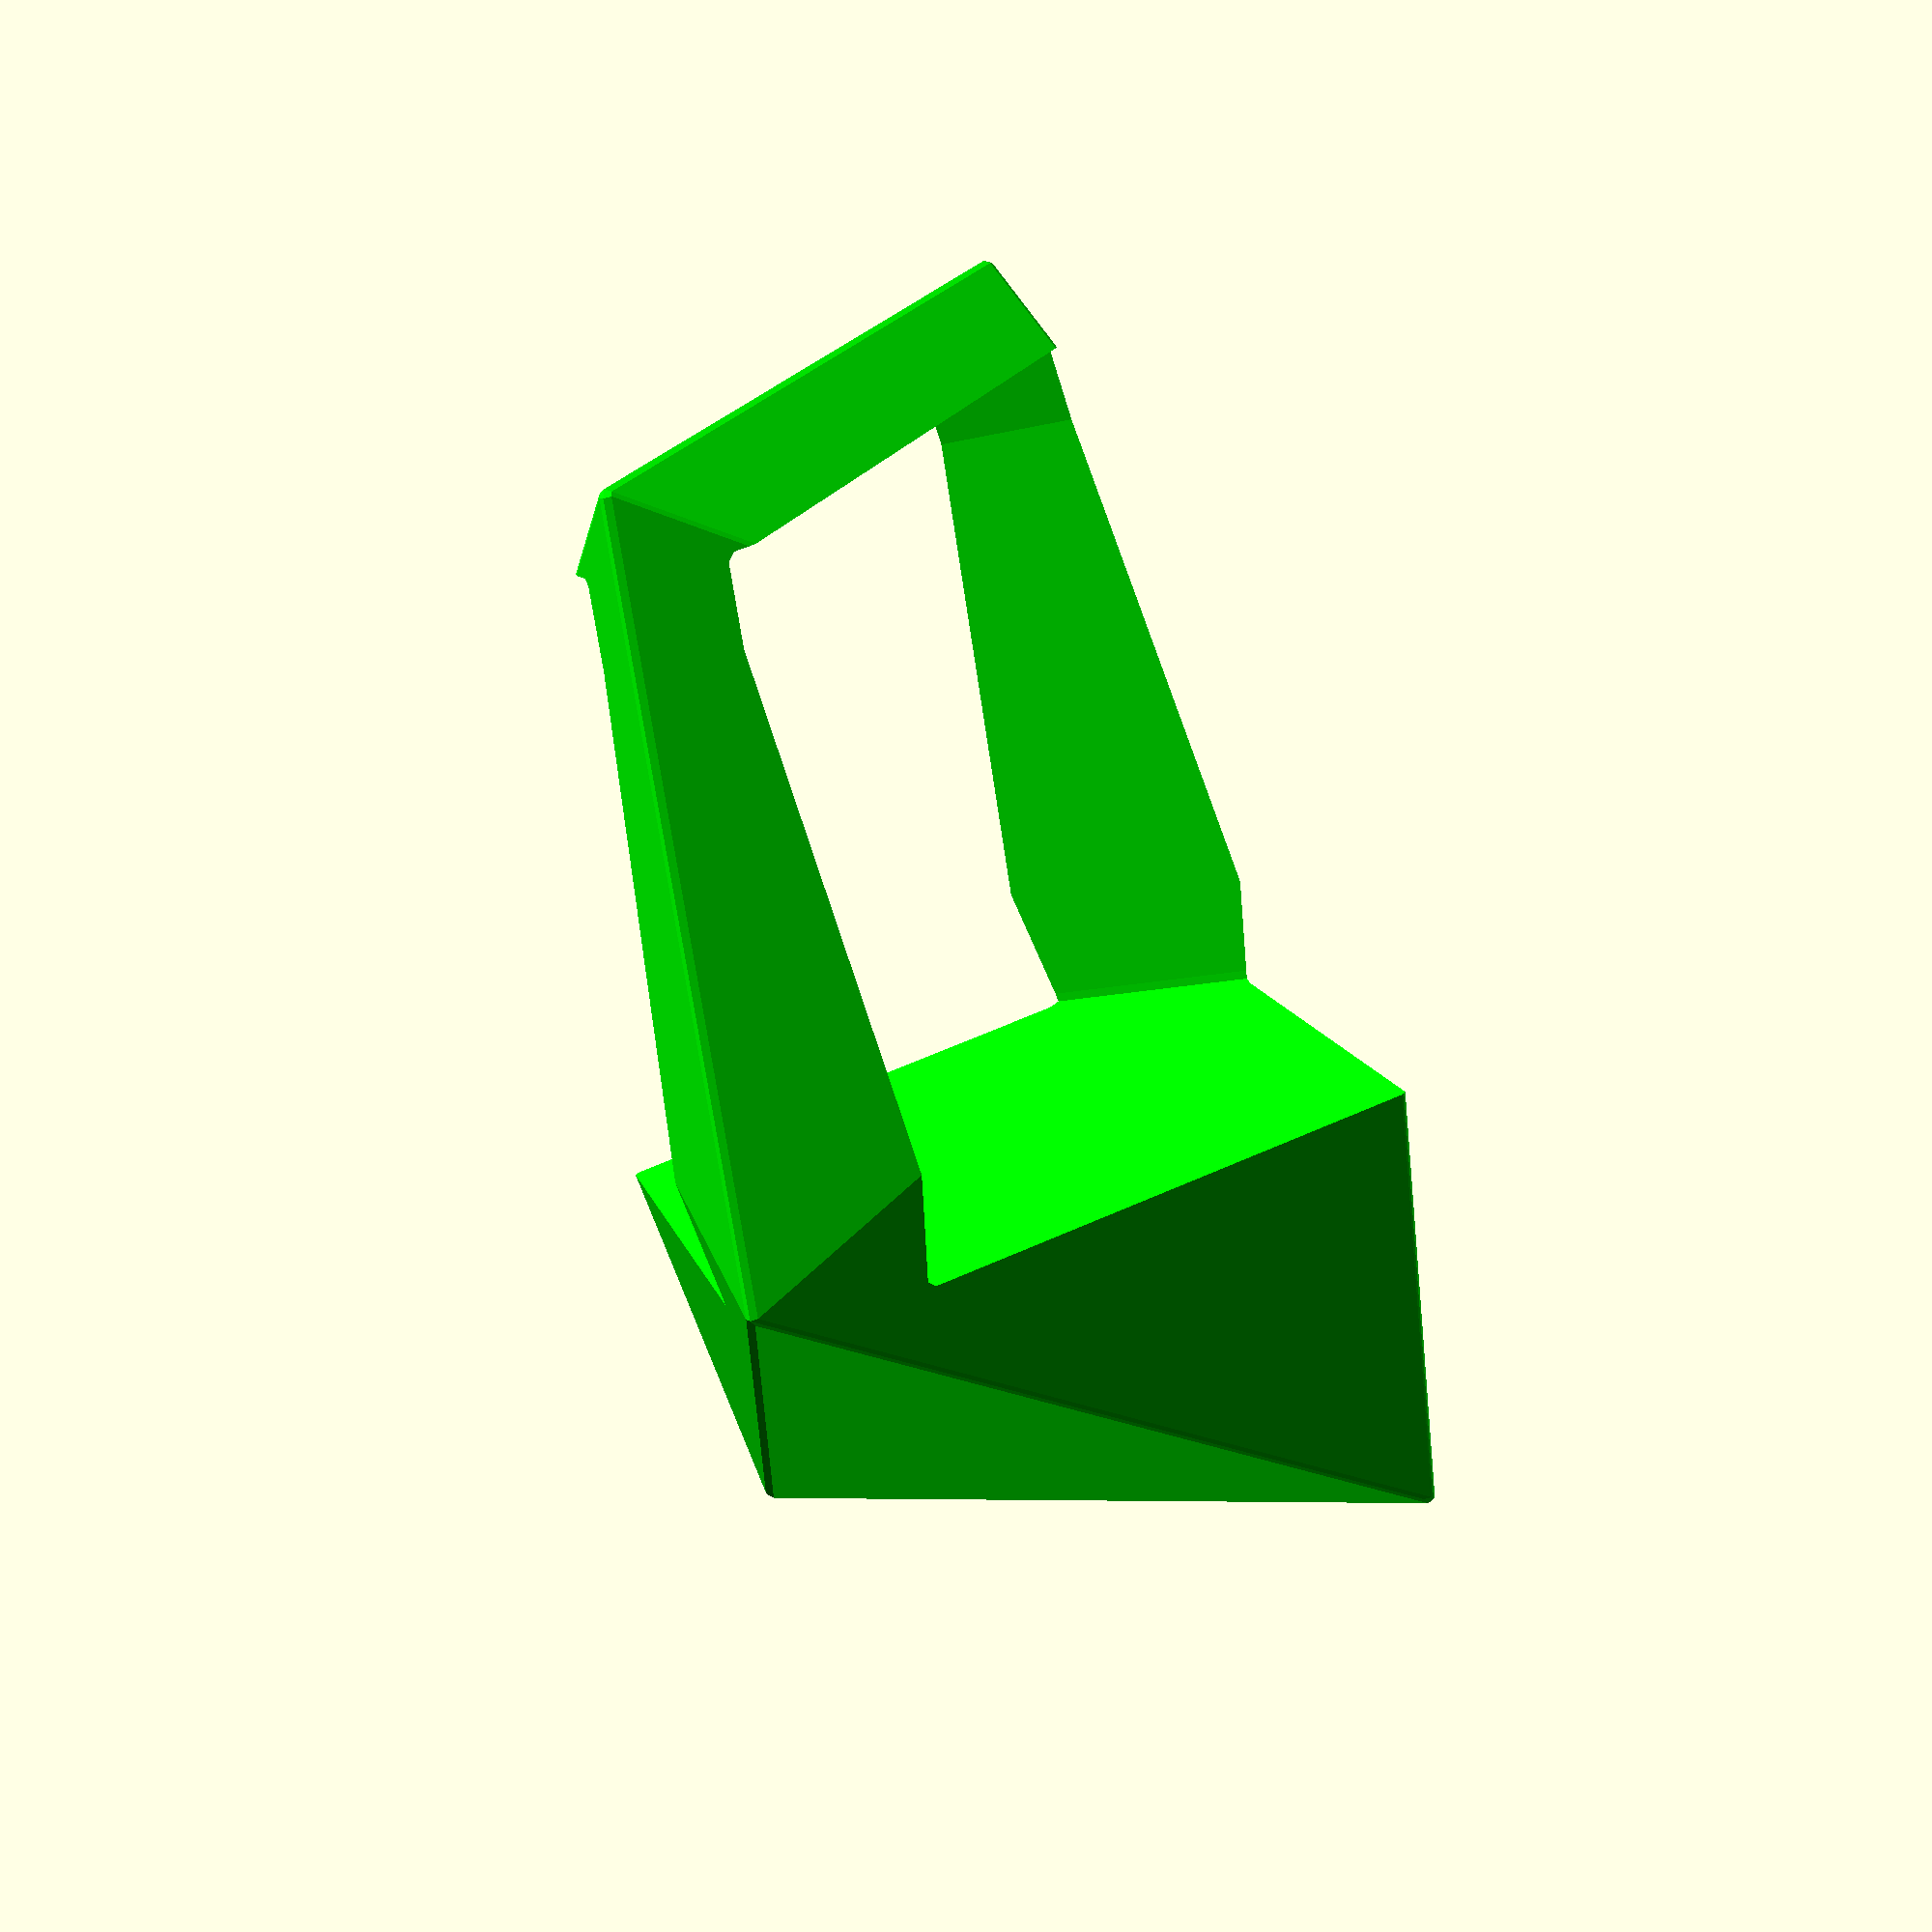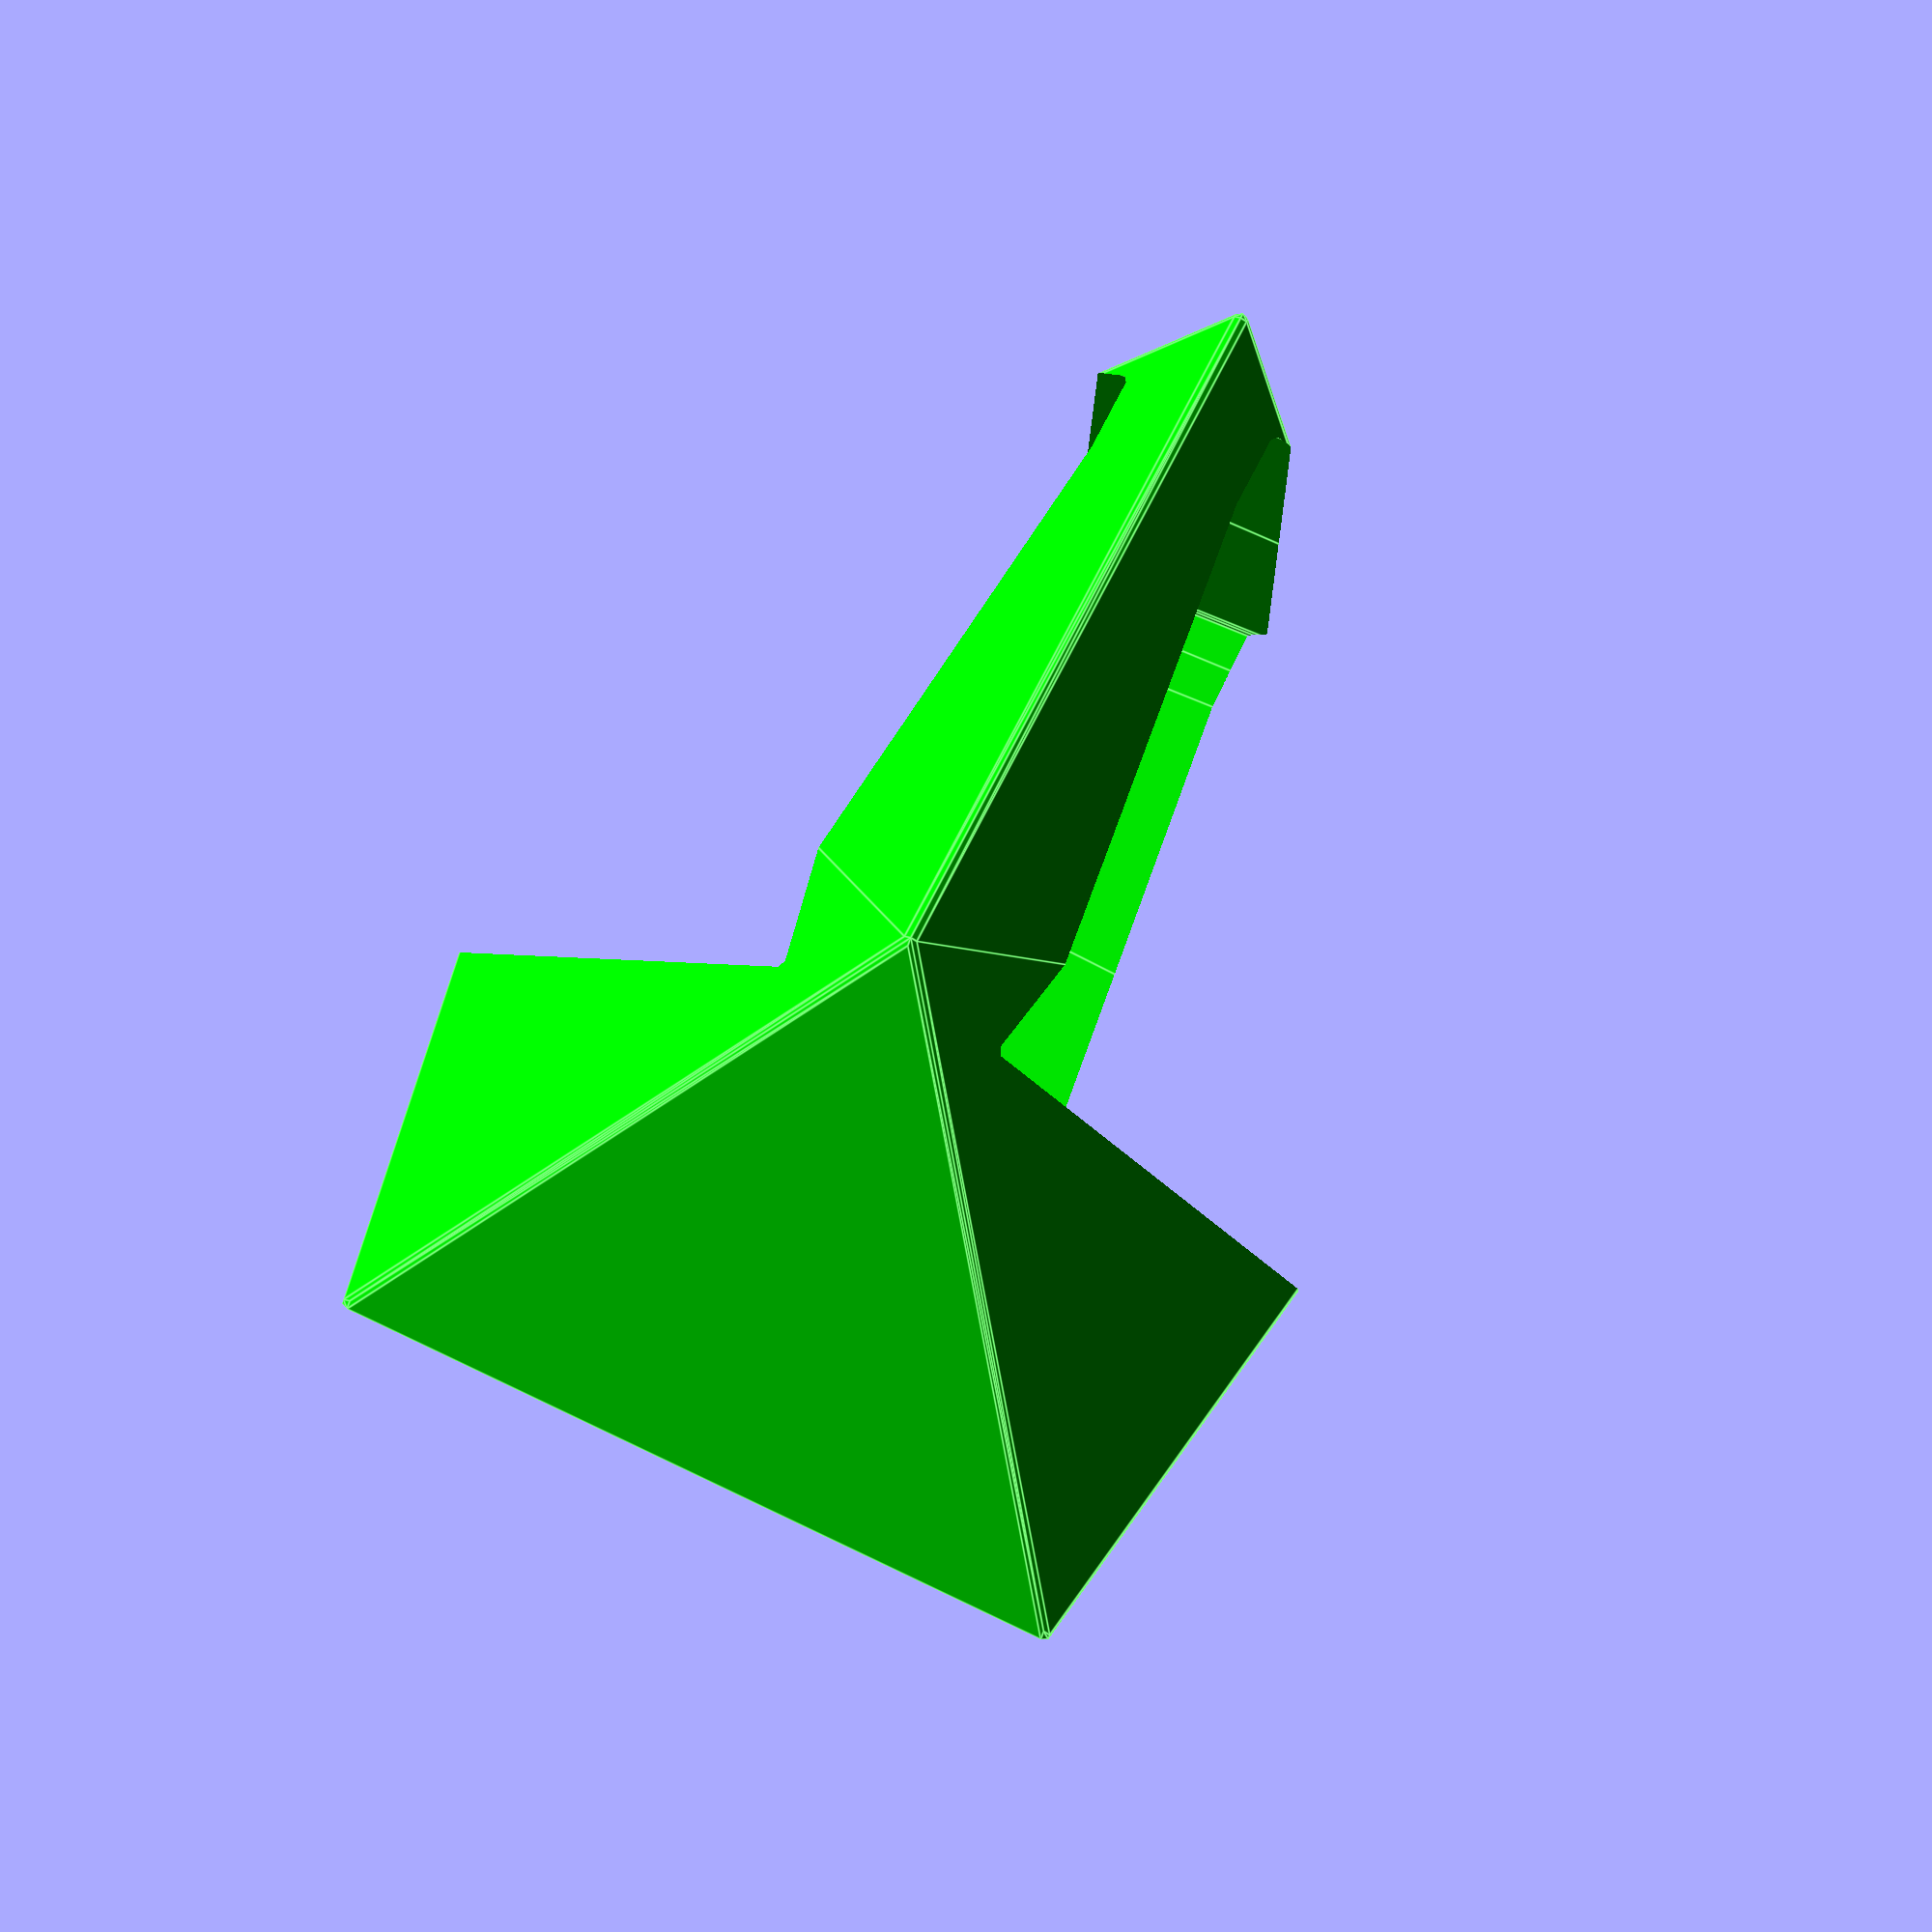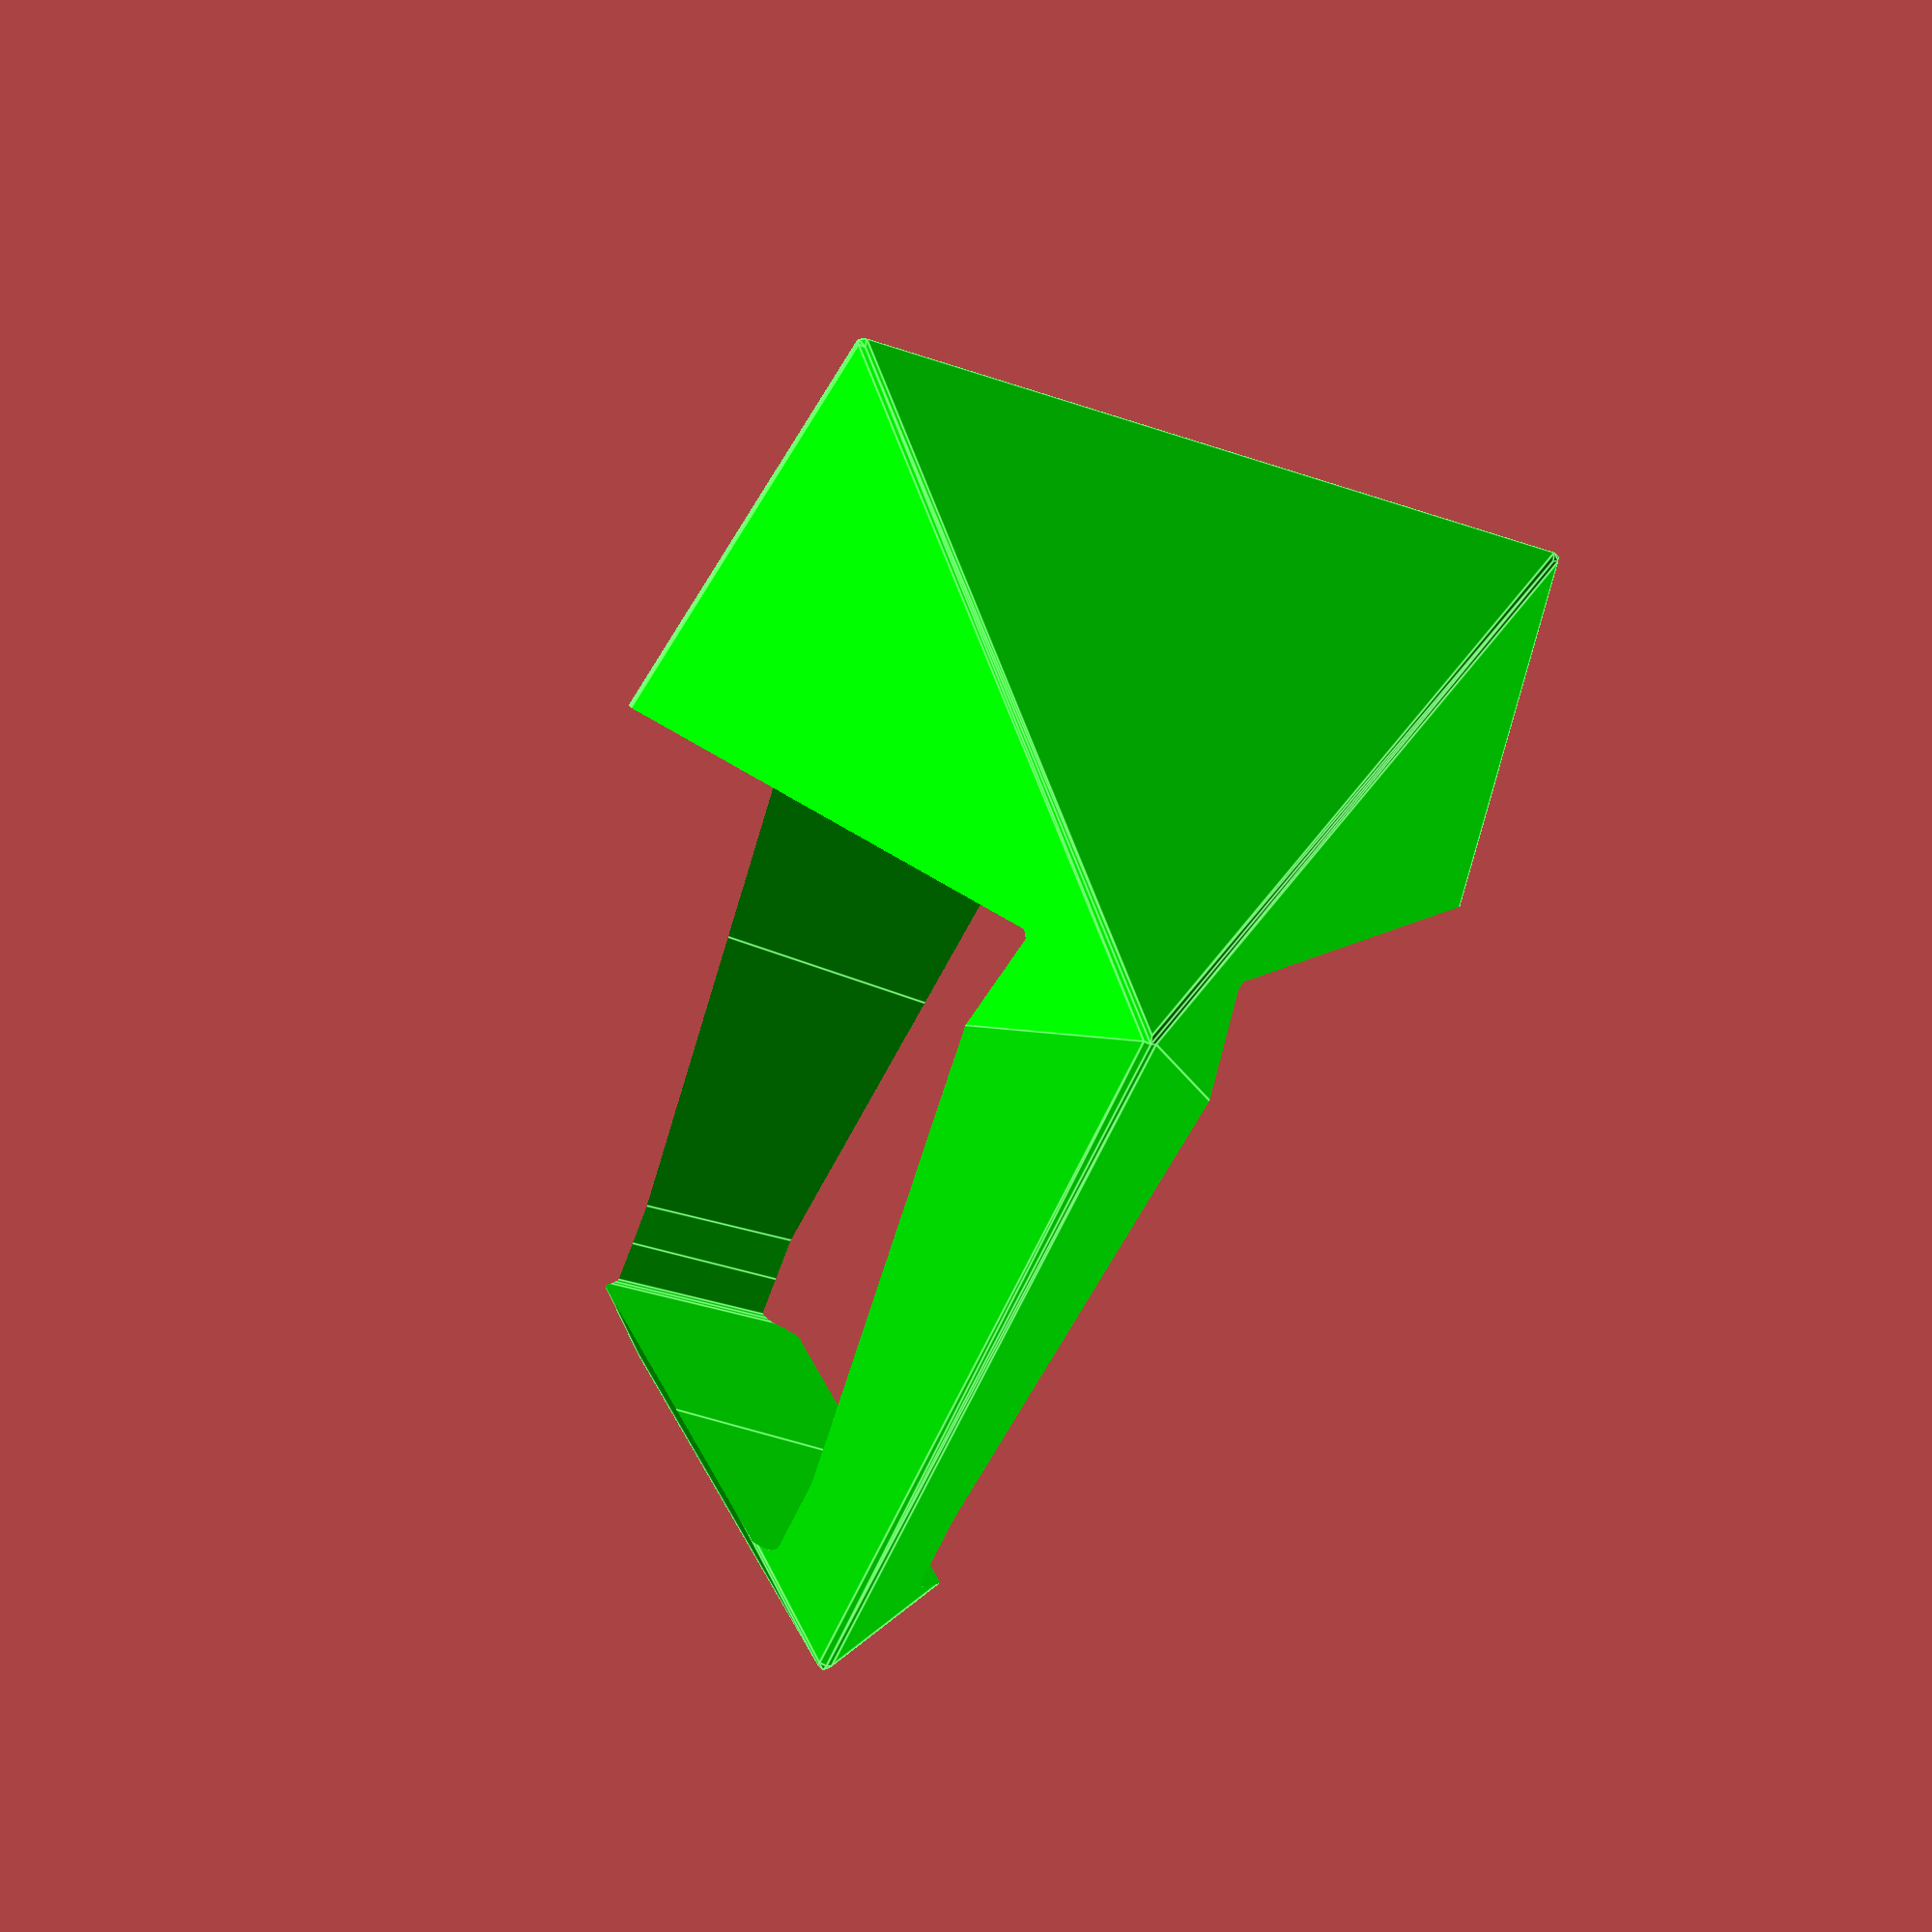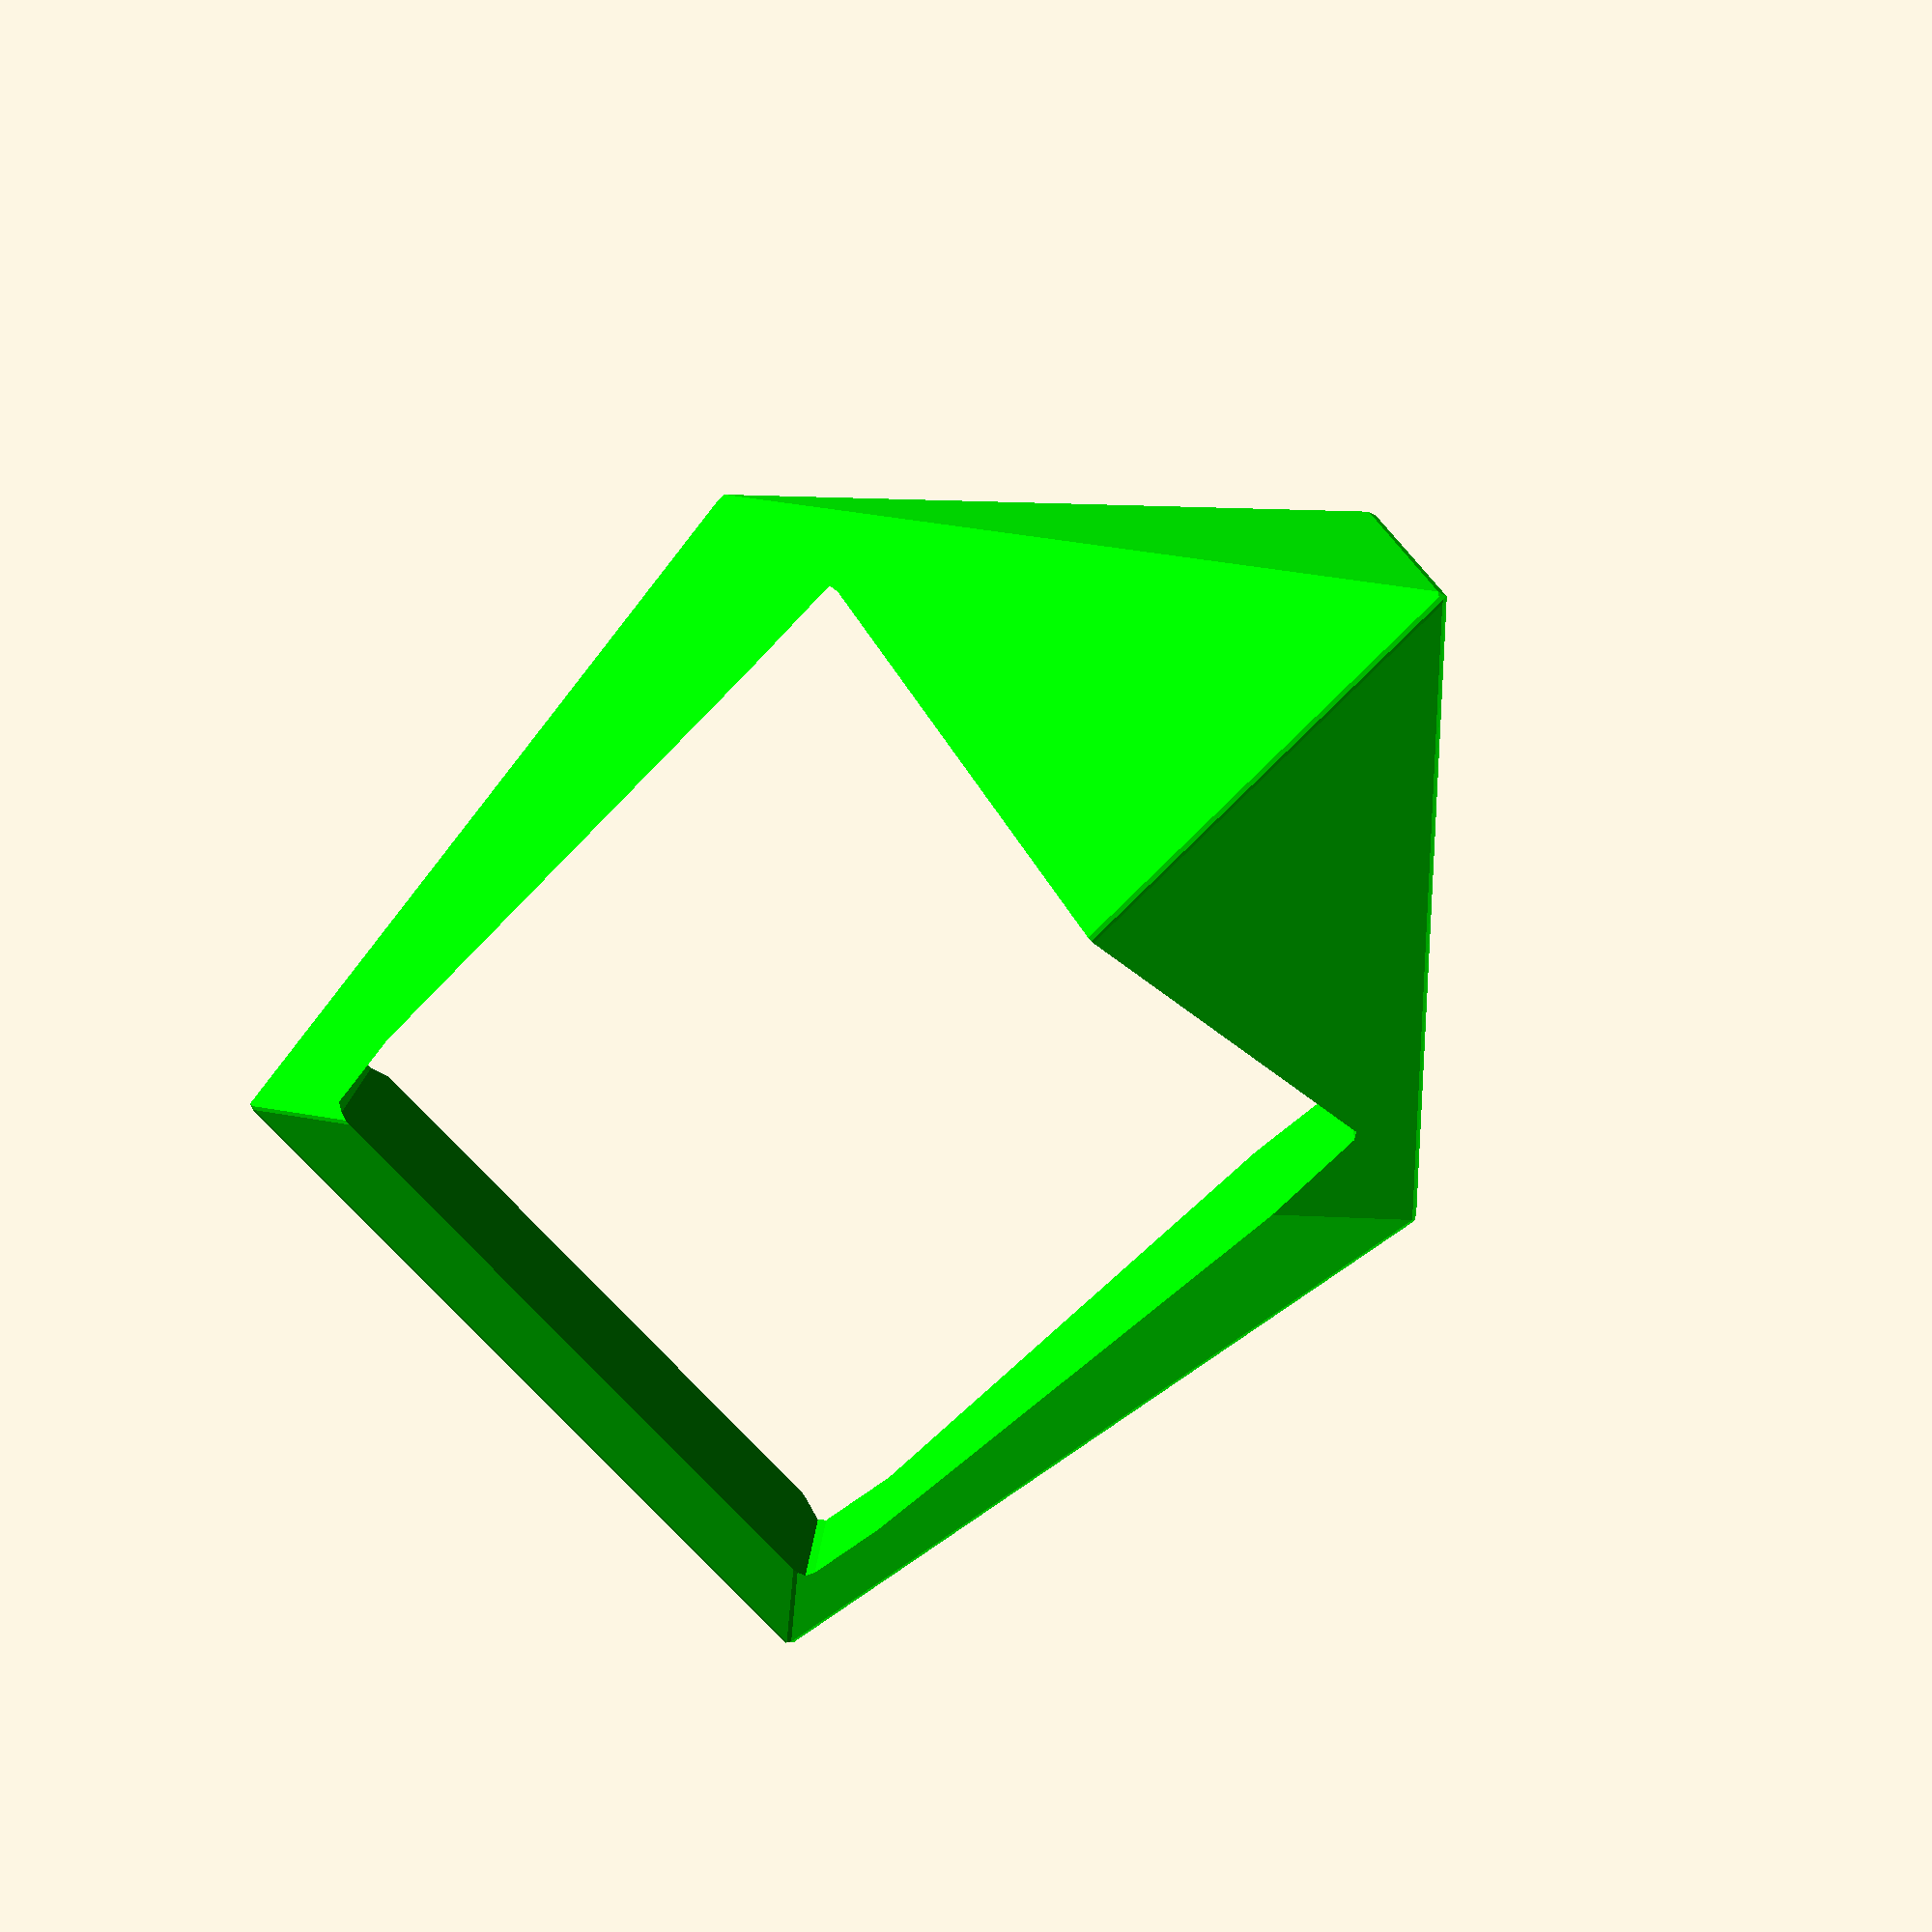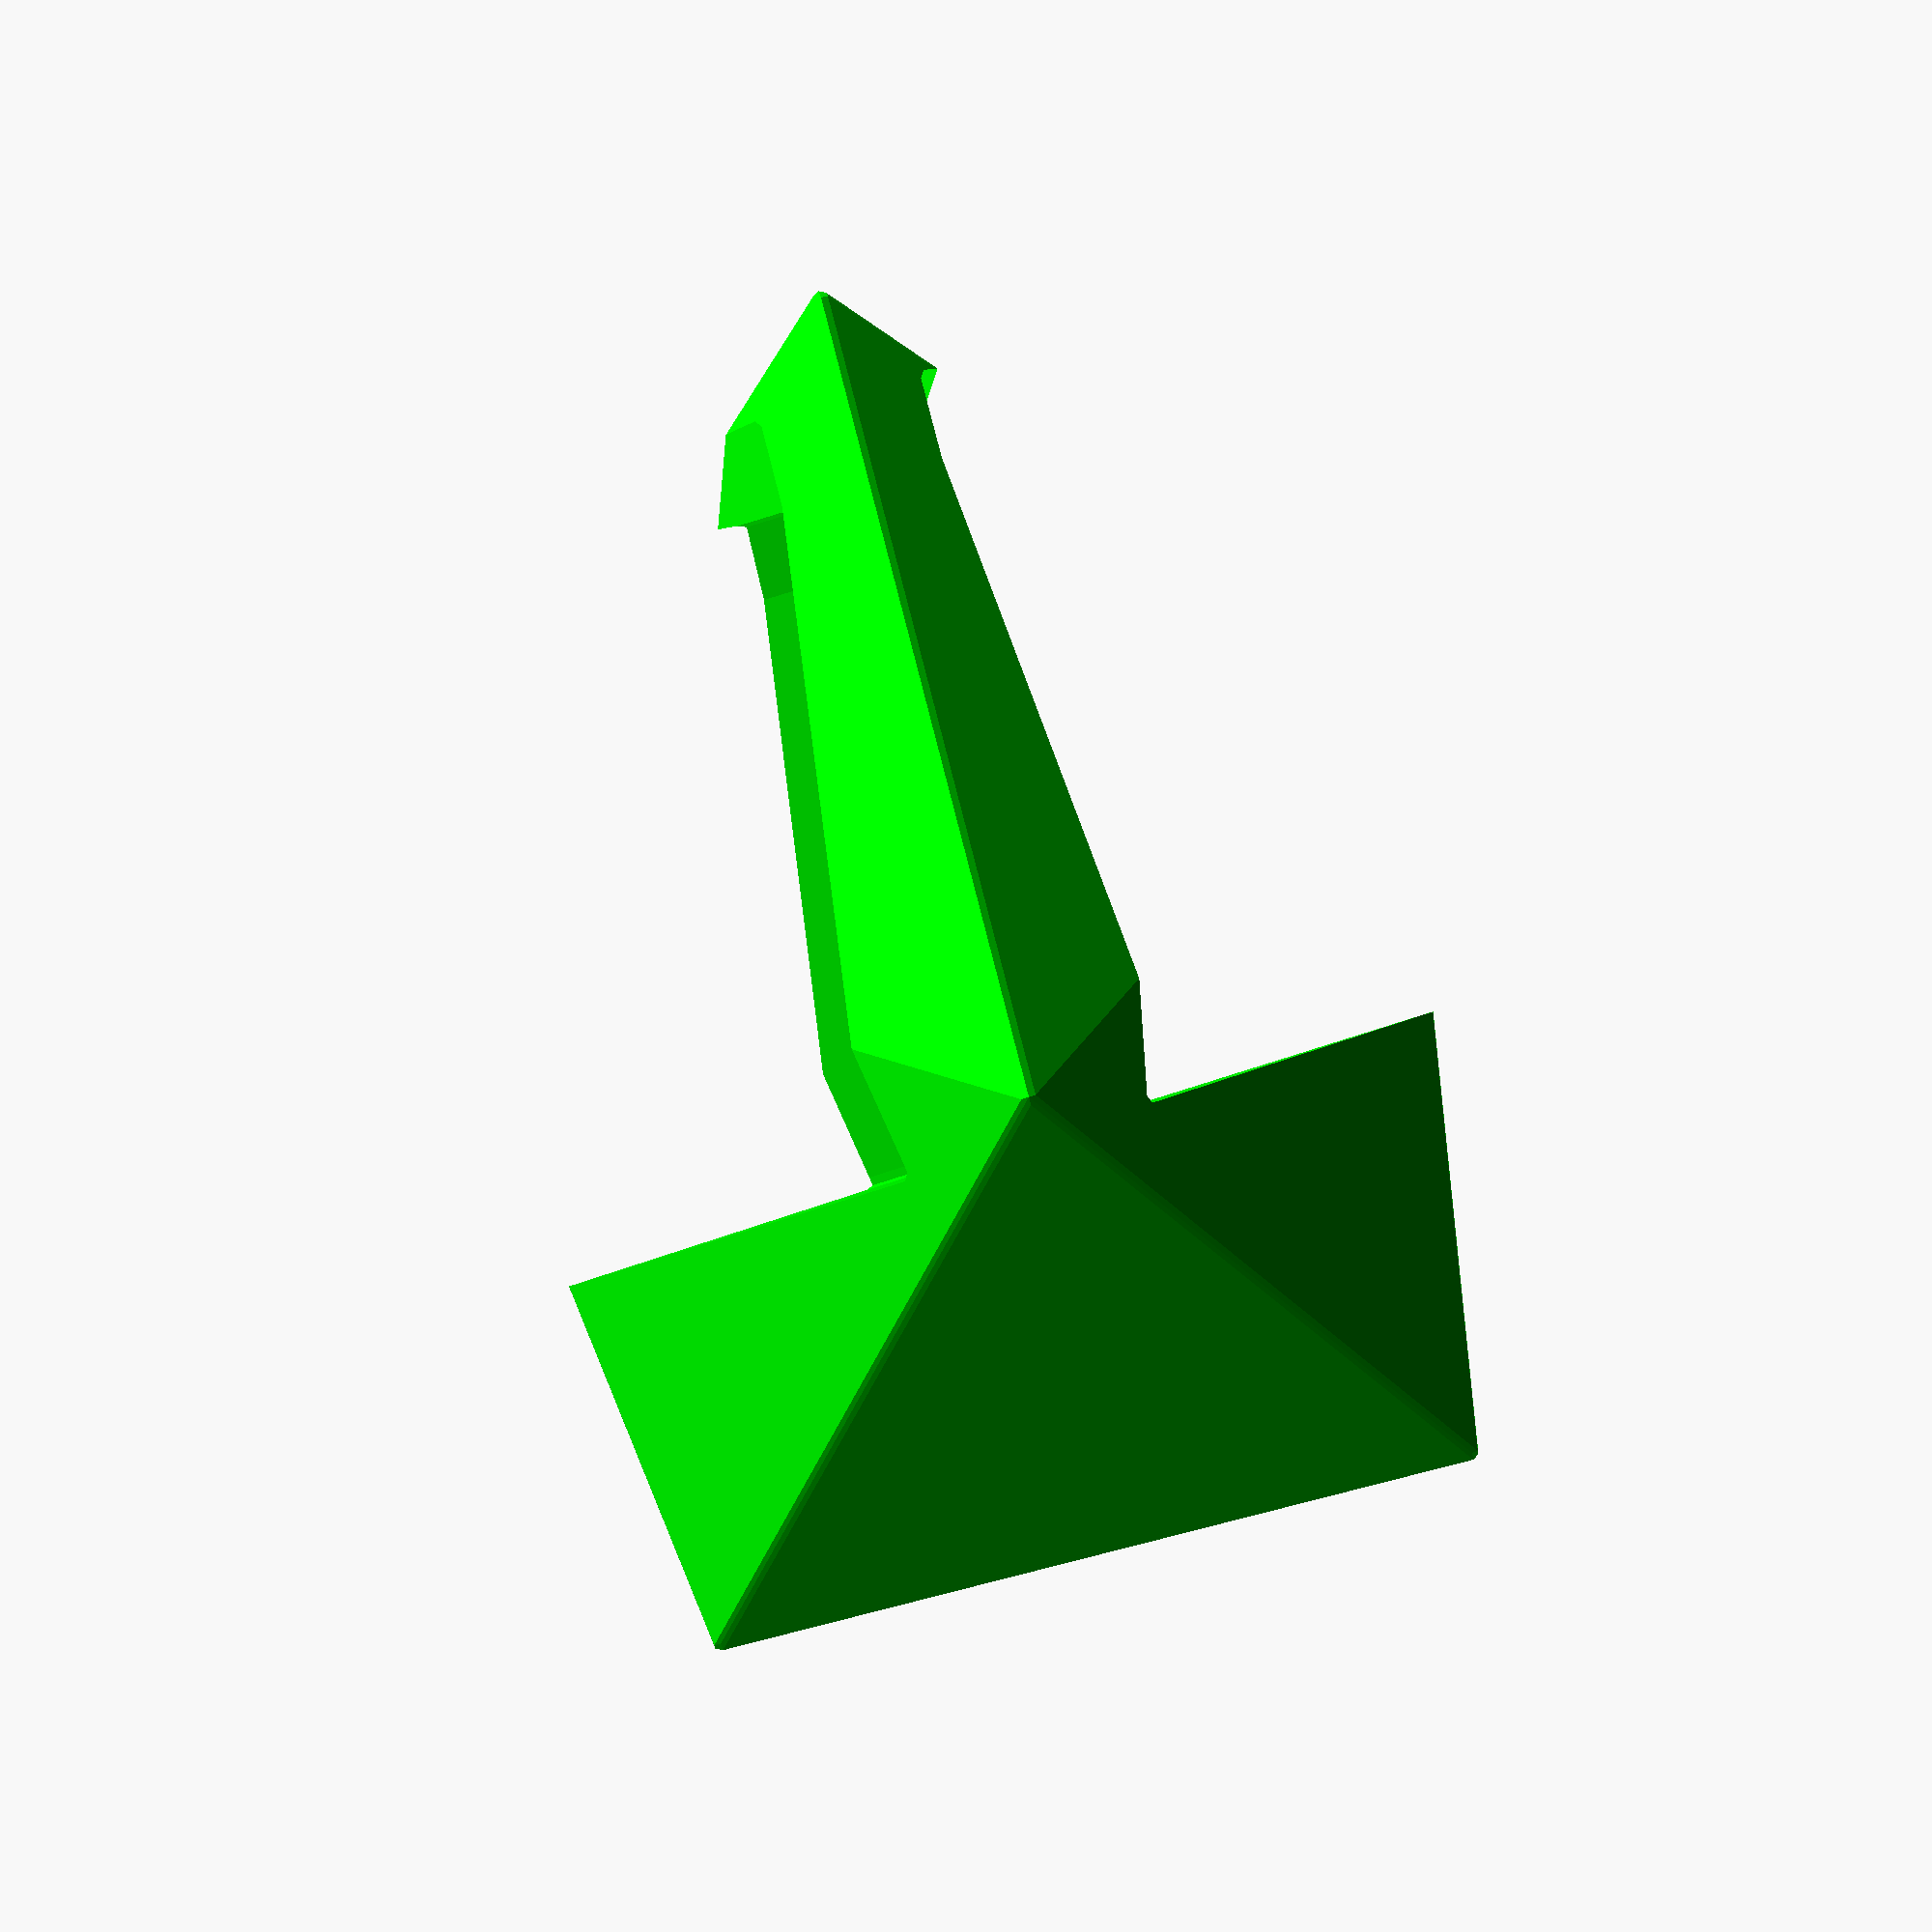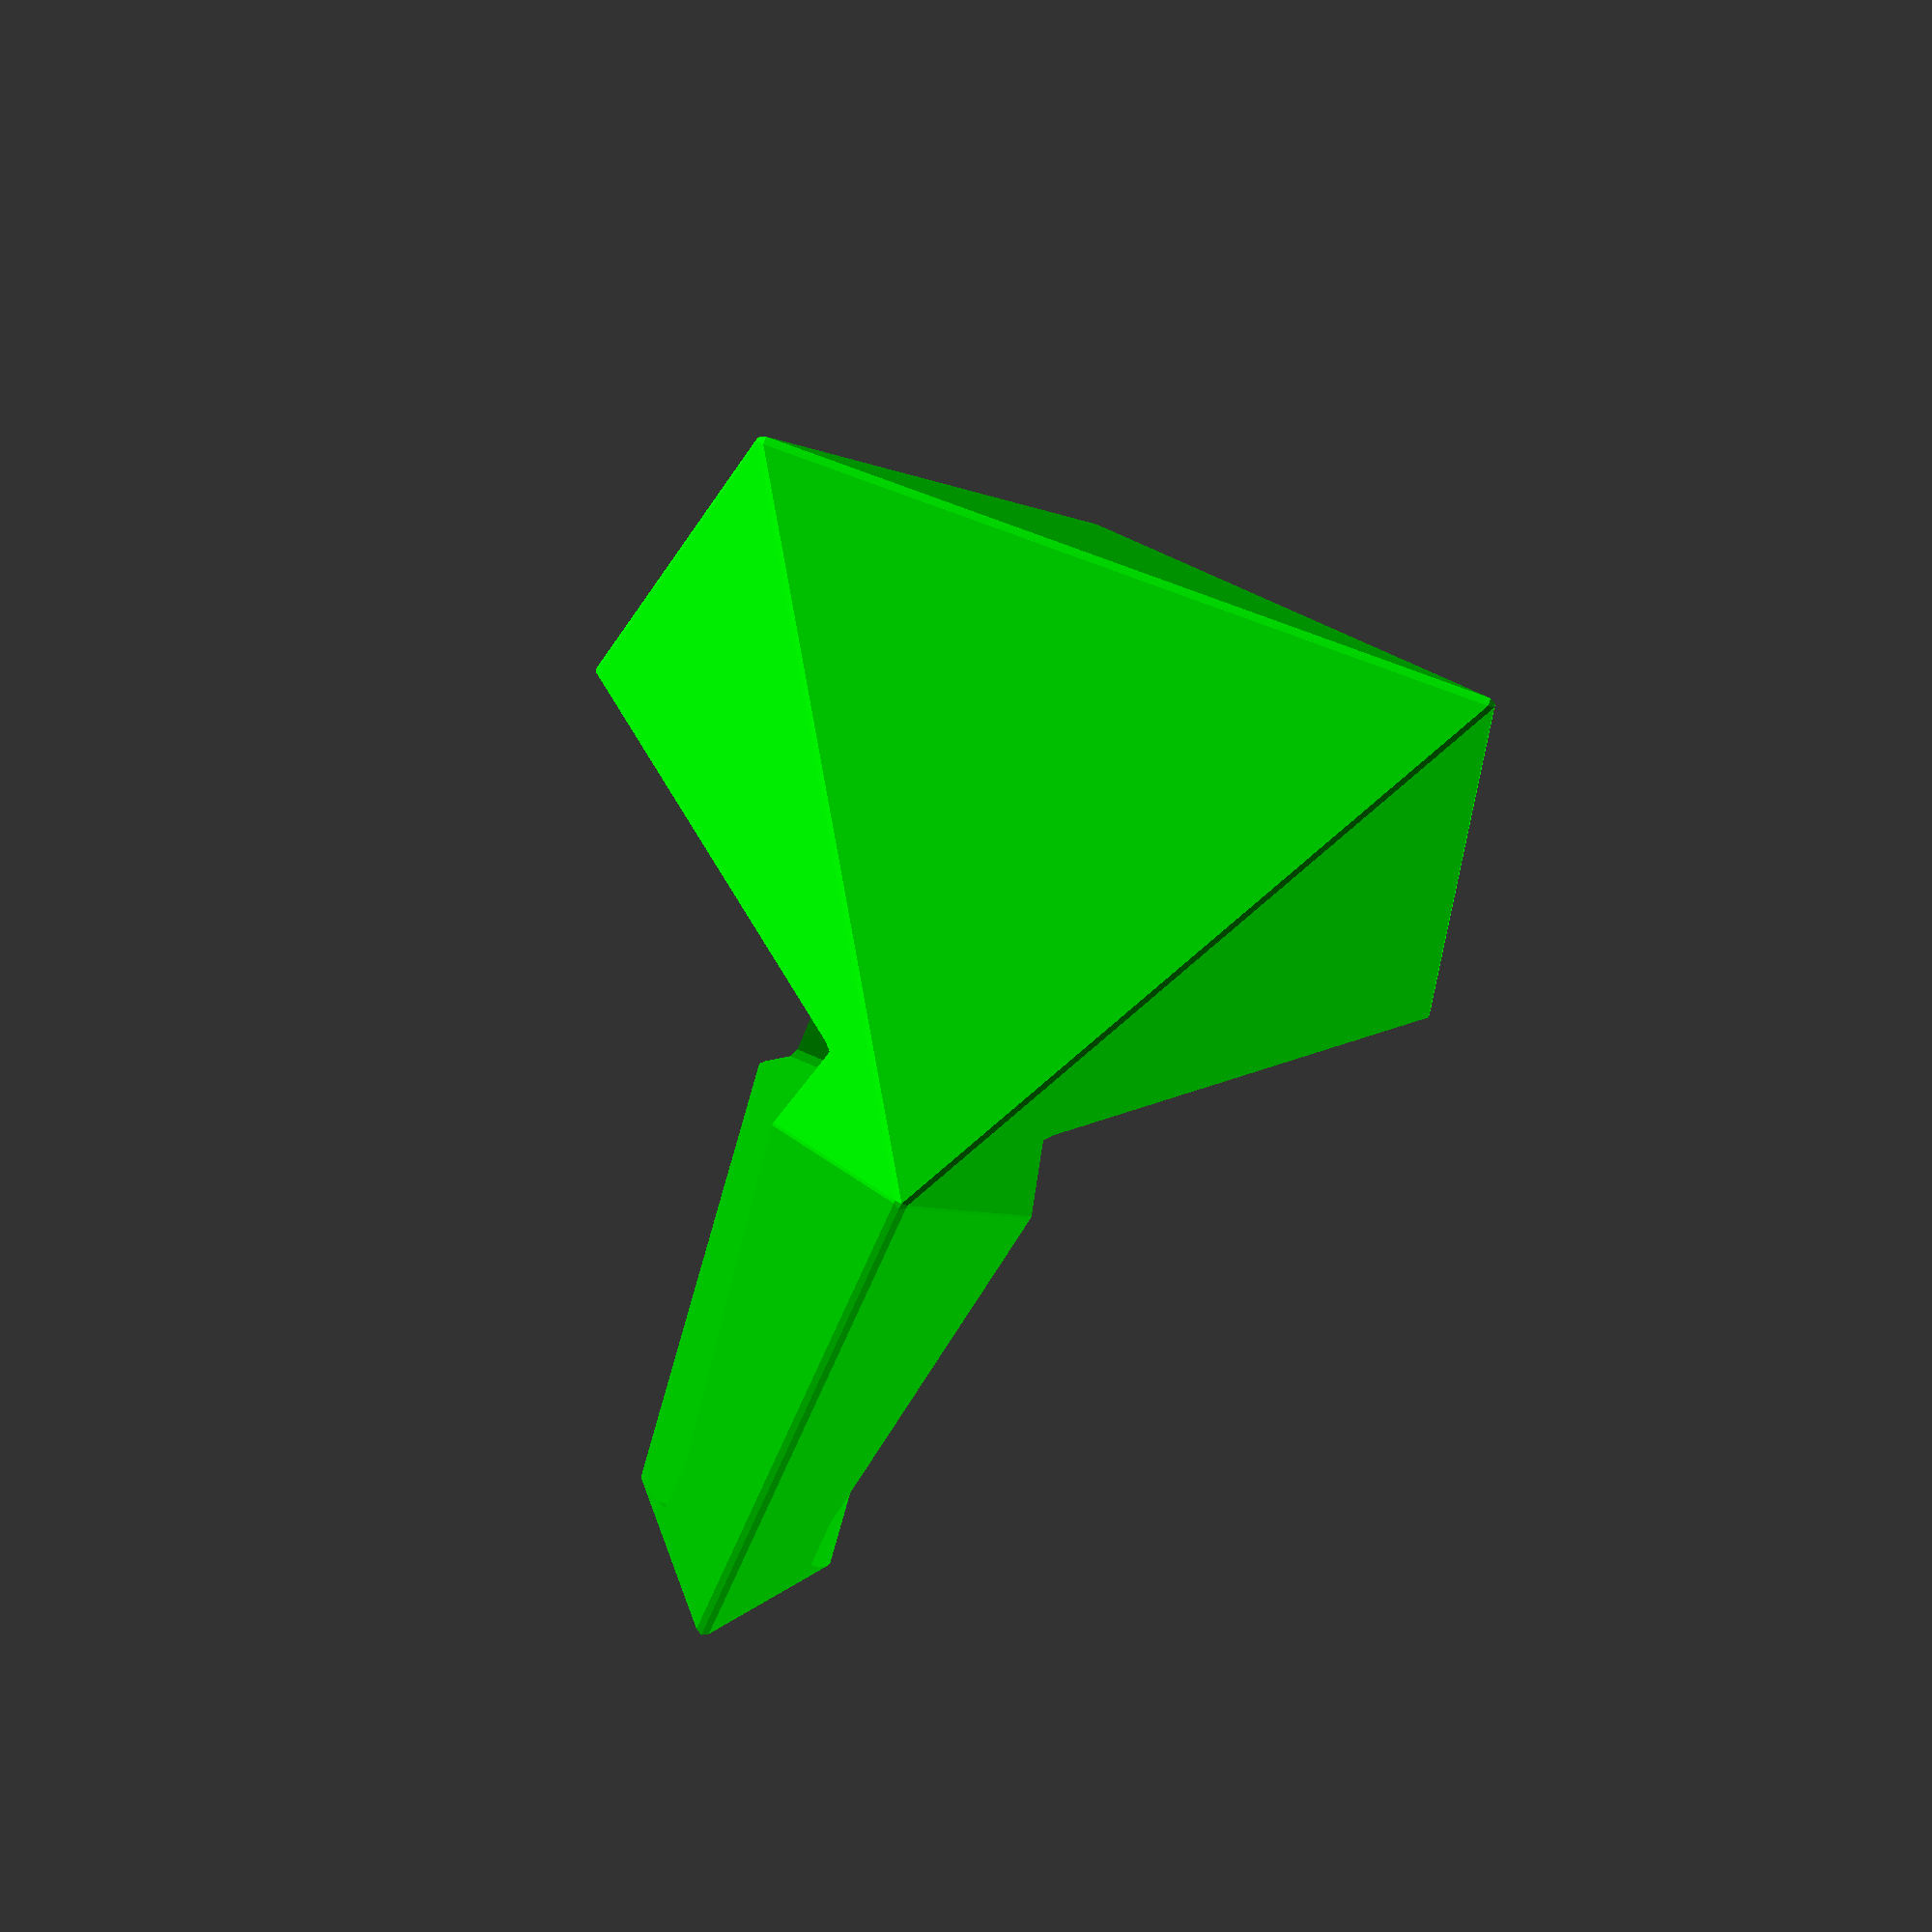
<openscad>
// Auto-generated OpenSCAD file

    inner_points = 10*[[-0.44338942496134576, -0.5631291440797384, 0.736853897056677], [0.258799636920154, 0.14397761227363534, 0.8201038609809336], [-0.25879980510935924, 0.14397747926995844, -0.8201039287466986], [0.44338919068963584, -0.5631293267497549, -0.7368538292909121], [-0.4284186803233596, -0.6653657601513122, -0.2577935536208068], [0.47682137191431595, 0.24621402912054582, -0.1504703186366988], [-0.47682153054903015, 0.24621410252250395, 0.15047023127520603], [0.42841843649715877, -0.6653657507776369, 0.25779364098229957]];

    outer_points = 10*[[0.4999998558605856, -0.7822559369703687, 0.051219988111338946], [-0.5000001441354547, -0.7822559369703687, 0.05121717394836035], [1.5482124809305407e-06, 0.7495881473432447, -0.5501502552287388], [-1.259937611829569e-06, 0.8149237265974926, 0.4477130931690396], [0.6445843110171734, 0.20512235240503623, -0.01342867001218147], [-0.6445842354260318, 0.20512235240503623, -0.013432297942578041], [1.7722938158523331e-06, -0.2472366392743148, -0.629776537226624], [-1.8478849574399043e-06, -0.16300806553575767, 0.6566375051813835]];

    // Convex hull for inner set (I)
    module inner_hull() {
        hull() {
            for (p = inner_points) {
                translate(p) sphere(r=0.1);
            }
        }
    }

    // Convex hull for outer set (O) minus inner hull (O \ I)
    module outer_minus_inner() {
        difference() {
            hull() {
                for (p = outer_points) {
                    translate(p) sphere(r=0.1);
                }
            }
            inner_hull(); // Subtract inner hull
        }
    }

    // Convex hull for outer set (O) minus all translated inner hulls
    module outer_minus_AllTranslationInner() {
        difference() {
            hull() {
                for (p = outer_points) {
                    translate(p) sphere(r=0.1);
                }
            }
            hull() {
                translate([0,0,50]) inner_hull();
                translate([0,0,-50]) inner_hull();
            }; // Subtract translated inner hulls
        }
    }

    // Difference between outer_minus_inner and outer_minus_AllTranslationInner
    module outer_minus_inner_diff() {
        difference() {
            // Outer minus inner
            difference() {
                hull() {
                    for (p = outer_points) {
                        translate(p) sphere(r=0.1);
                    }
                }
                inner_hull();
            }

            // Subtract Outer minus AllTranslationInner
            difference() {
                hull() {
                    for (p = outer_points) {
                        translate(p) sphere(r=0.1);
                    }
                }
                hull() {
                    translate([0,0,50]) inner_hull();
                    translate([0,0,-50]) inner_hull();
                };
            }
        }
    }

    // Rendering all with colors applied
    color([0, 1, 0, 1]) outer_minus_AllTranslationInner(); // Opaque green
    
</openscad>
<views>
elev=11.8 azim=147.3 roll=301.8 proj=p view=wireframe
elev=281.9 azim=275.7 roll=292.3 proj=o view=edges
elev=212.8 azim=234.9 roll=113.9 proj=o view=edges
elev=166.7 azim=226.4 roll=177.3 proj=p view=wireframe
elev=104.4 azim=78.2 roll=288.0 proj=p view=wireframe
elev=73.6 azim=240.9 roll=246.6 proj=o view=solid
</views>
